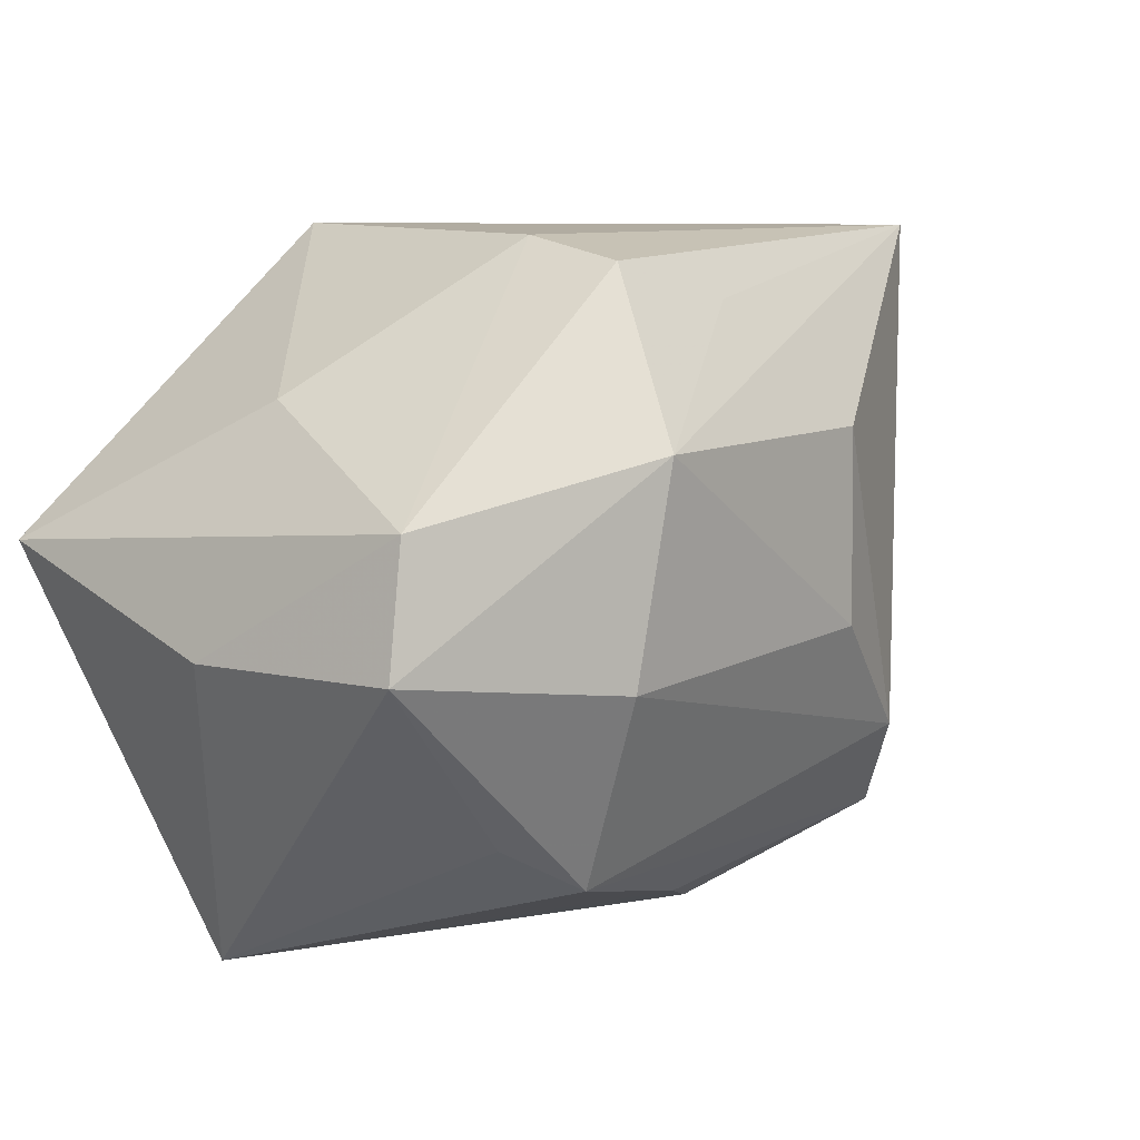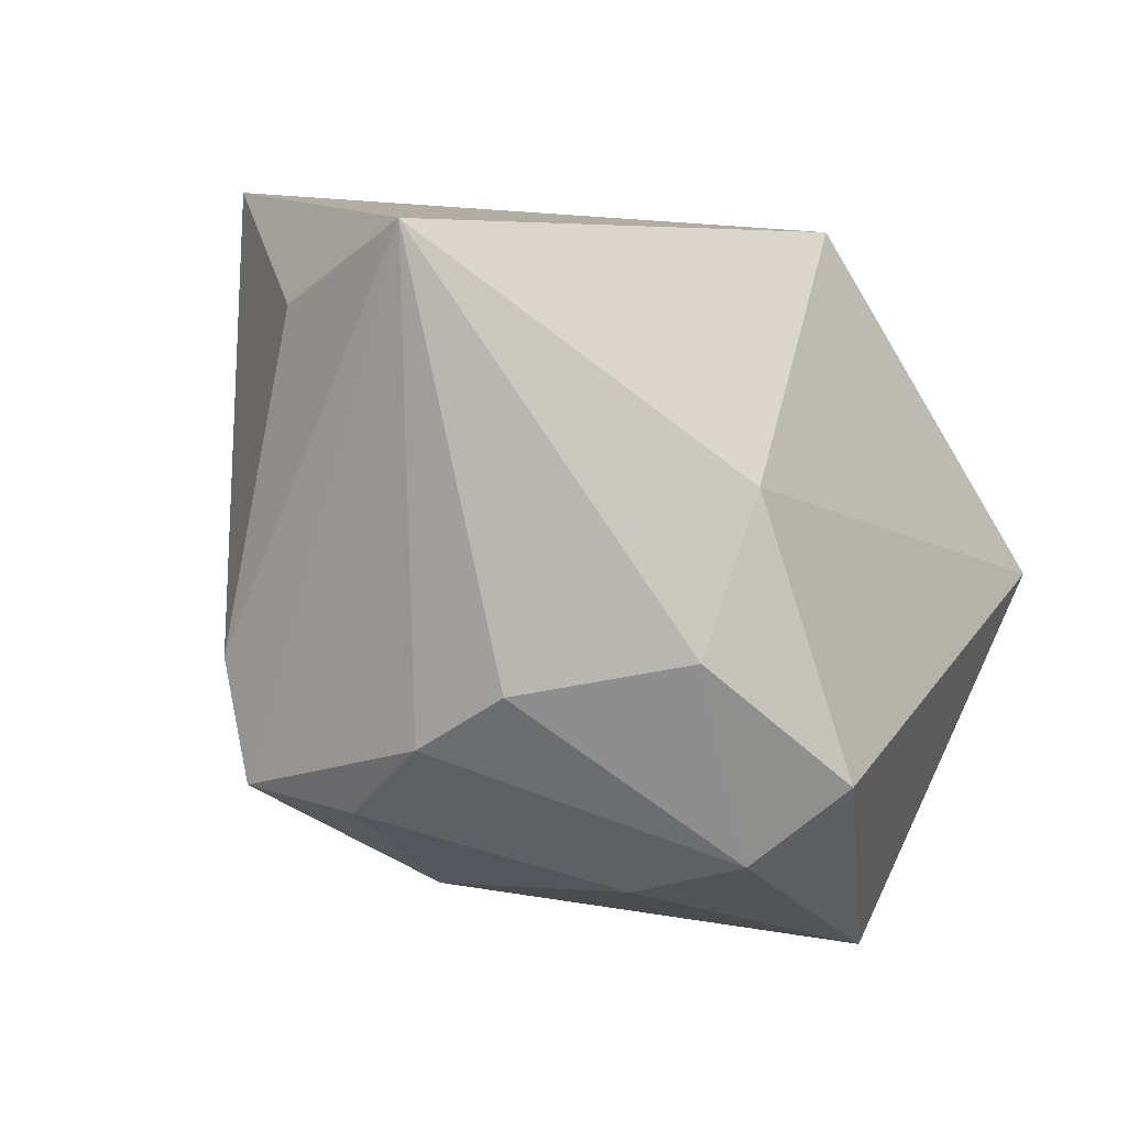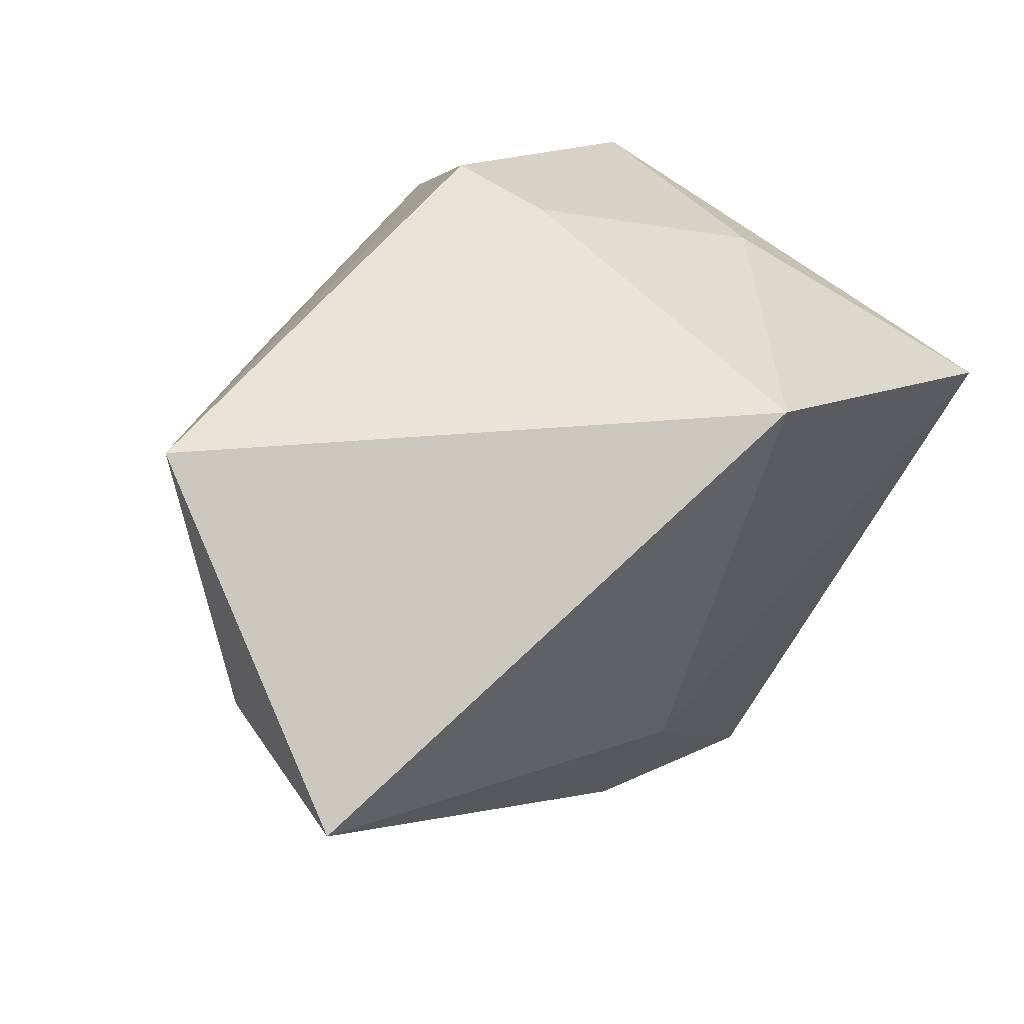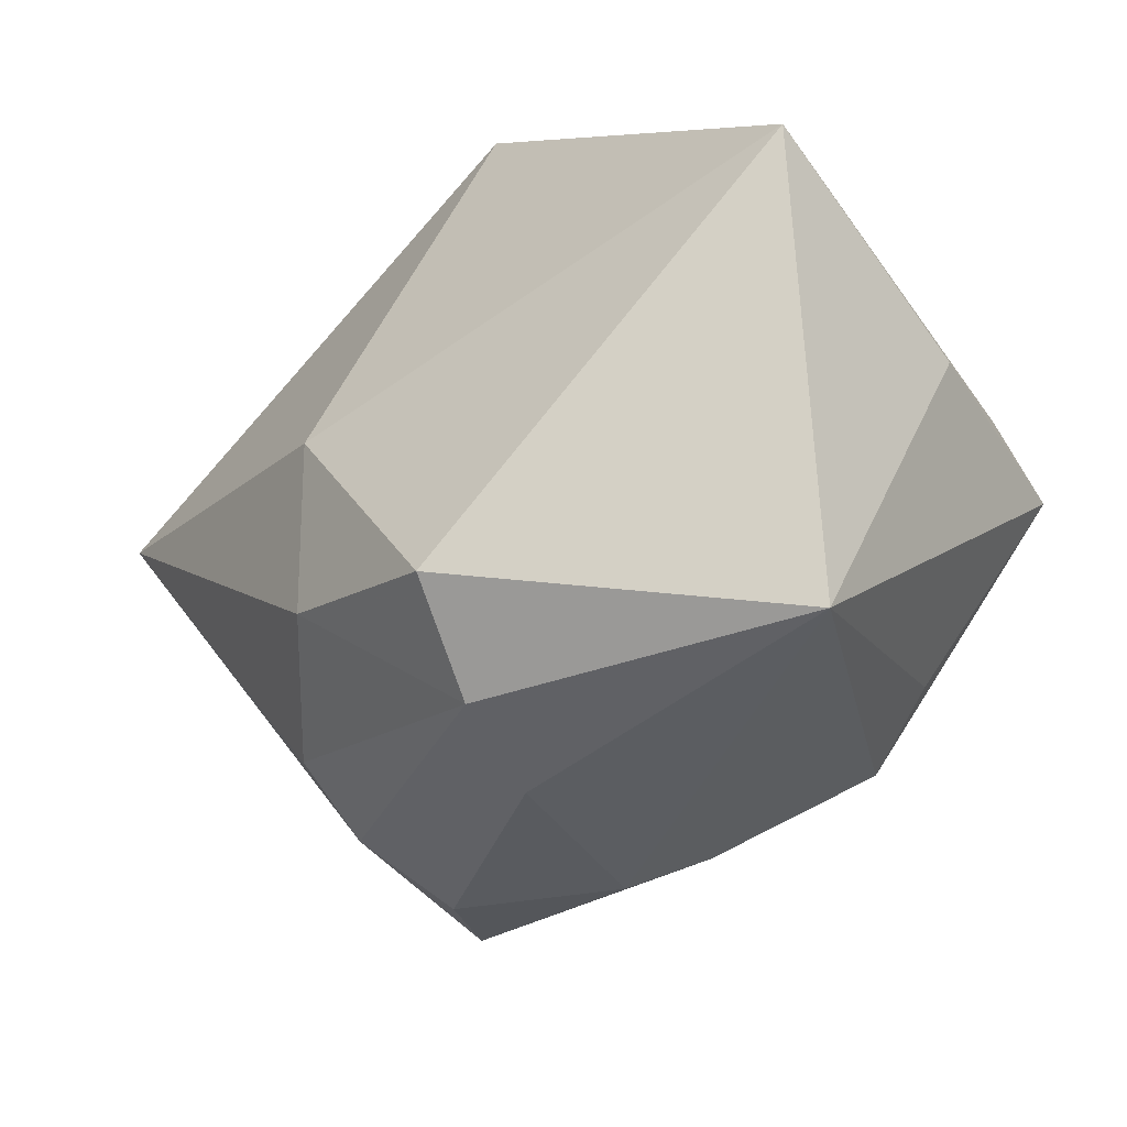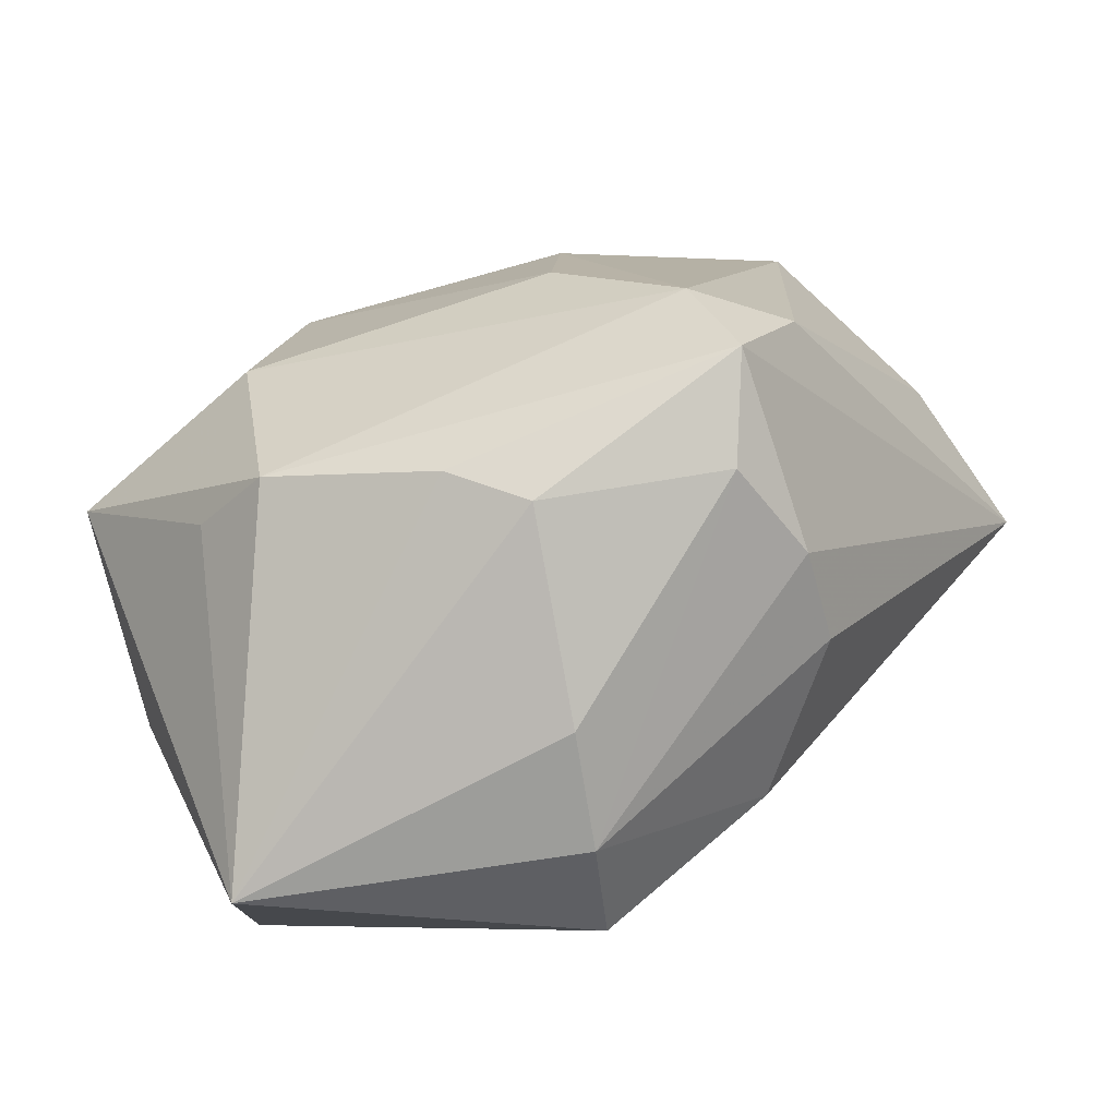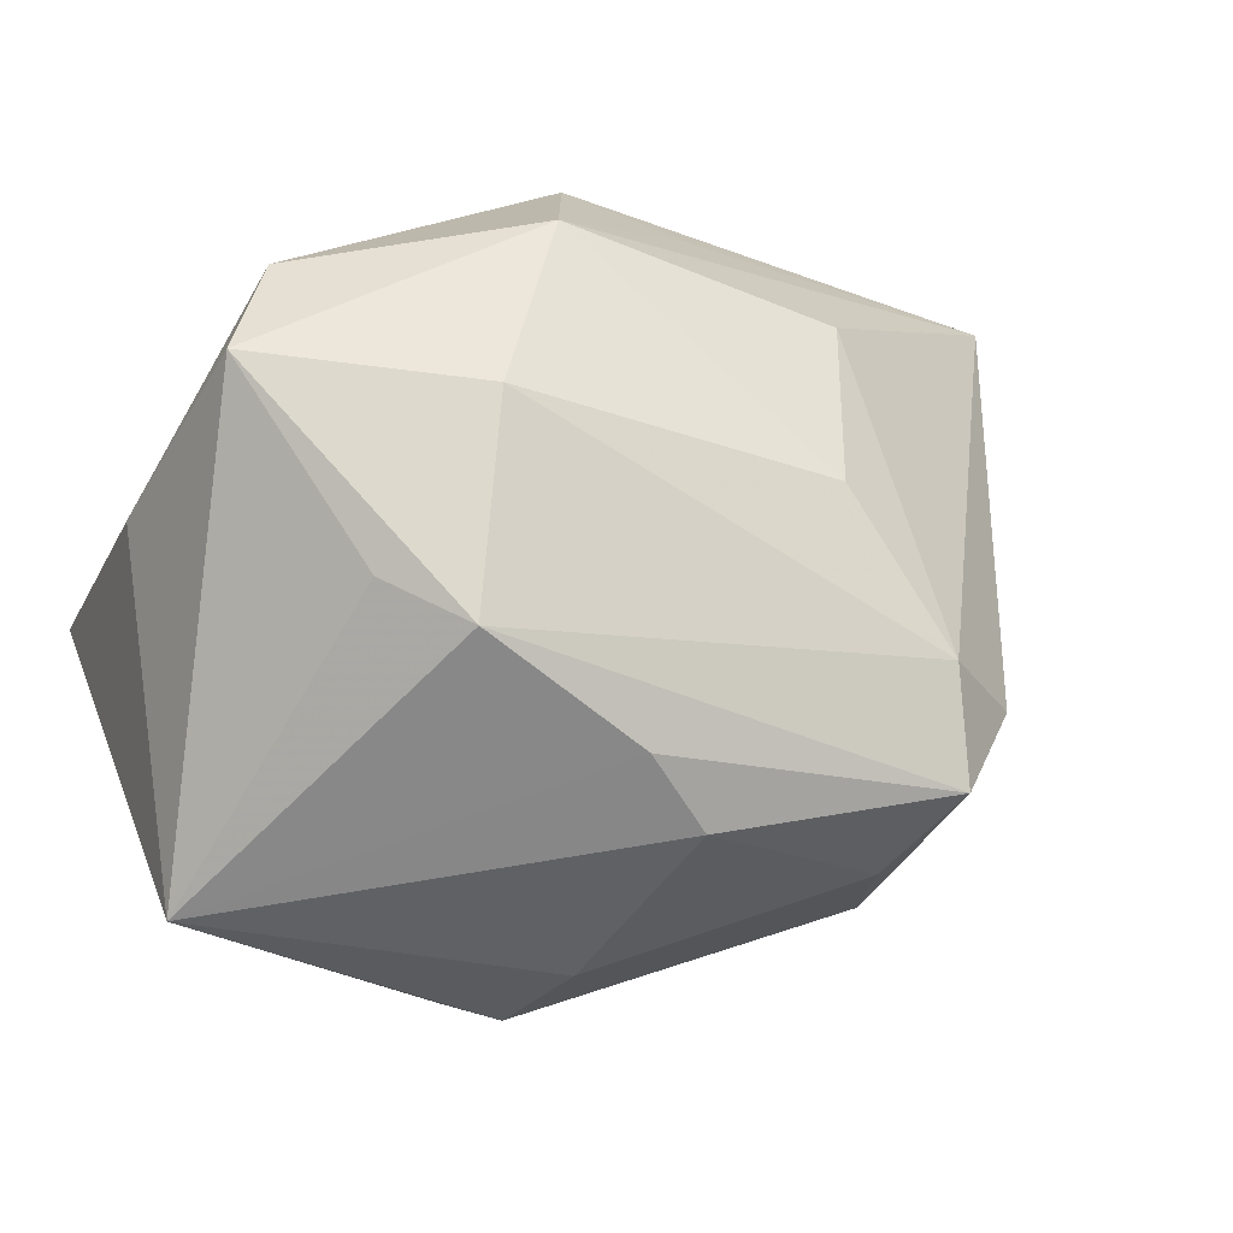
<metadata>
{"format":"obj","ext":"obj","renderer":"f3d","projection":"perspective","resolution":1024,"background":"white","views":[{"elev":12.2,"azim":-46.4,"up":"+Y"},{"elev":-19.9,"azim":126.4,"up":"+Y"},{"elev":58.8,"azim":130.8,"up":"+Y"},{"elev":-43.8,"azim":-144.1,"up":"+Y"},{"elev":-75.4,"azim":19.7,"up":"+Y"},{"elev":-37.7,"azim":-22.9,"up":"+Y"}]}
</metadata>
<code>
v -0.01613 -0.003807 0.02647
v -0.03607 0.004063 -0.02472
v -0.02803 -0.03118 -0.009606
v -0.005639 0.0287 -0.02193
v 0.02207 -0.01453 0.02217
v 0.03921 0.01075 0.001779
v 0.02435 -0.02293 1.354e-05
v -0.03201 0.009812 0.01781
v 0.002029 0.02431 0.01922
v -0.02204 -0.01673 0.01746
v 0.01444 -0.01708 -0.0206
v -0.01219 0.0142 0.02656
v 0.01161 -0.002265 -0.02472
v -0.03661 -0.002301 -0.0009702
v 0.01216 0.01349 0.02486
v 0.03144 0.02844 0.01502
v 0.04342 0.01201 -0.0132
v 0.02955 -0.0134 0.01641
v 0.0006313 -0.03014 -0.01562
v 0.01158 -0.00326 0.02565
v -0.02602 0.01694 -0.002937
v -0.008351 0.02792 0.01719
v -0.001485 -0.02434 -0.02472
v 0.02471 -0.023 0.01778
v -0.008292 0.02941 0.007572
v 0.002549 -0.03118 -0.005305
v 0.02119 -0.026 0.009223
v -0.03467 -0.001001 0.01917
v -0.01513 -0.02106 0.02033
v 0.02386 -0.01996 -0.008371
v 0.005499 -0.02849 0.01269
v -0.0006349 -0.02559 0.01675
f 14 2 3
f 8 2 14
f 3 2 23
f 6 17 16
f 21 2 8
f 8 25 21
f 2 21 4
f 4 21 25
f 16 17 4
f 4 25 16
f 9 12 16
f 22 25 8
f 8 12 22
f 12 9 22
f 16 25 22
f 22 9 16
f 1 20 12
f 18 24 17
f 17 6 18
f 18 6 16
f 13 4 17
f 13 23 2
f 2 4 13
f 17 30 11
f 11 13 17
f 23 13 11
f 3 23 19
f 19 26 3
f 23 11 19
f 19 11 30
f 19 27 26
f 3 26 31
f 31 32 3
f 26 27 31
f 24 32 31
f 31 27 24
f 16 12 15
f 12 20 15
f 28 12 8
f 28 1 12
f 8 14 28
f 28 14 3
f 3 10 28
f 29 10 3
f 3 32 29
f 29 28 10
f 1 28 29
f 29 32 24
f 7 19 30
f 27 19 7
f 24 27 7
f 17 24 7
f 7 30 17
f 20 1 5
f 1 29 5
f 5 29 24
f 24 18 5
f 5 18 16
f 16 15 5
f 5 15 20

</code>
